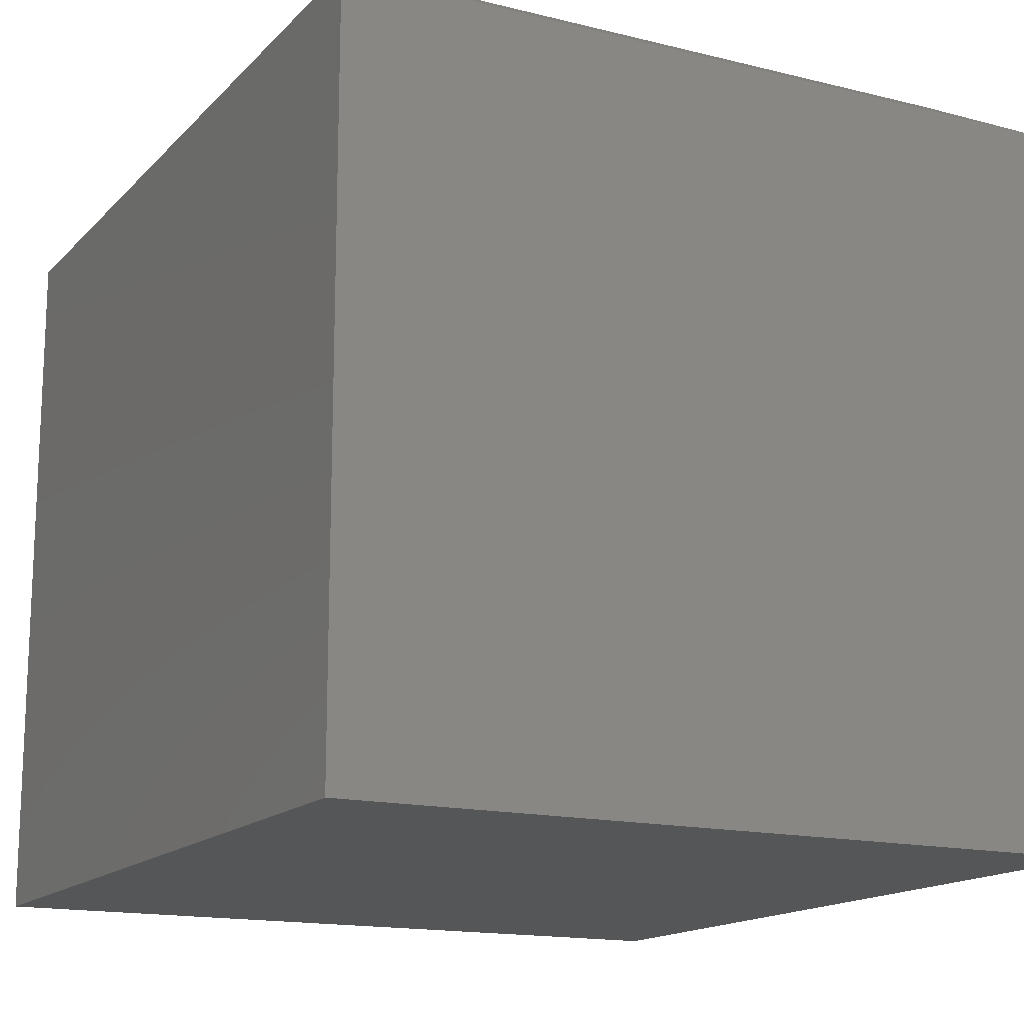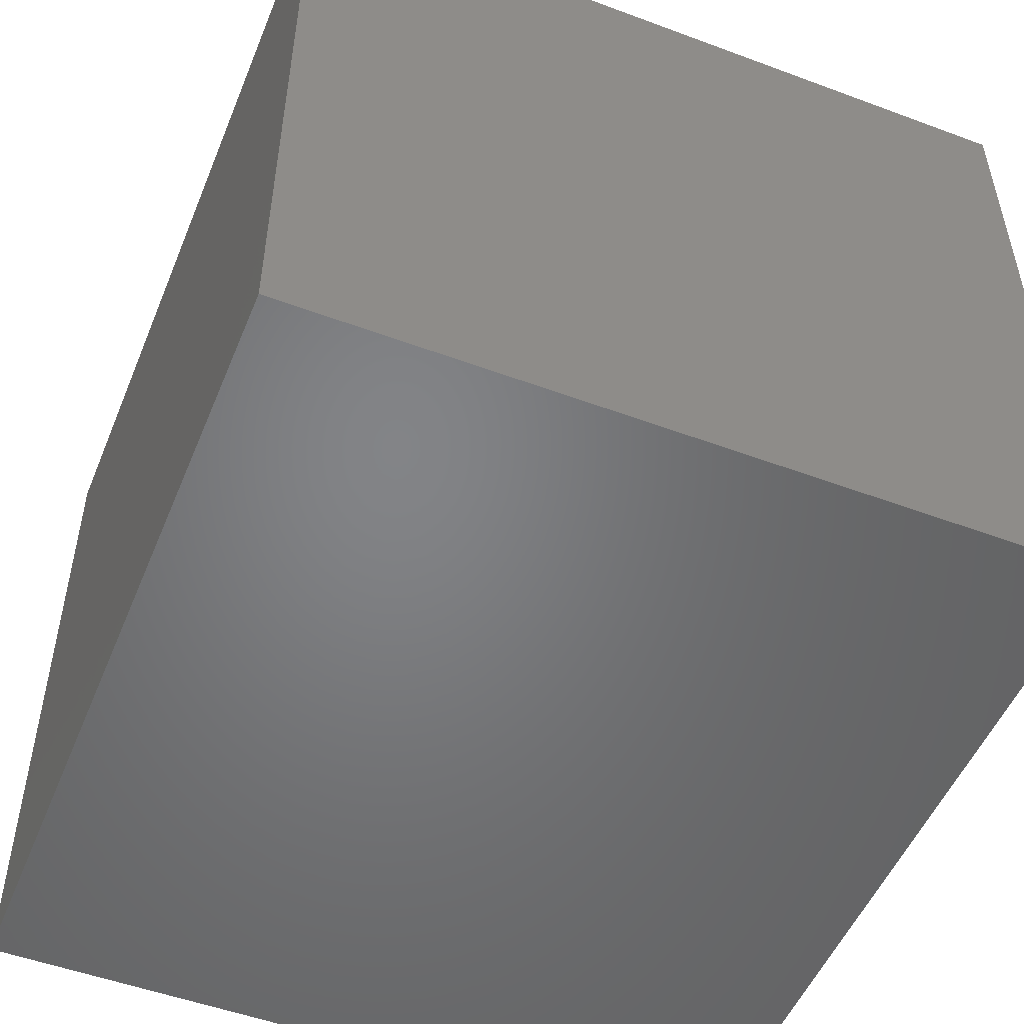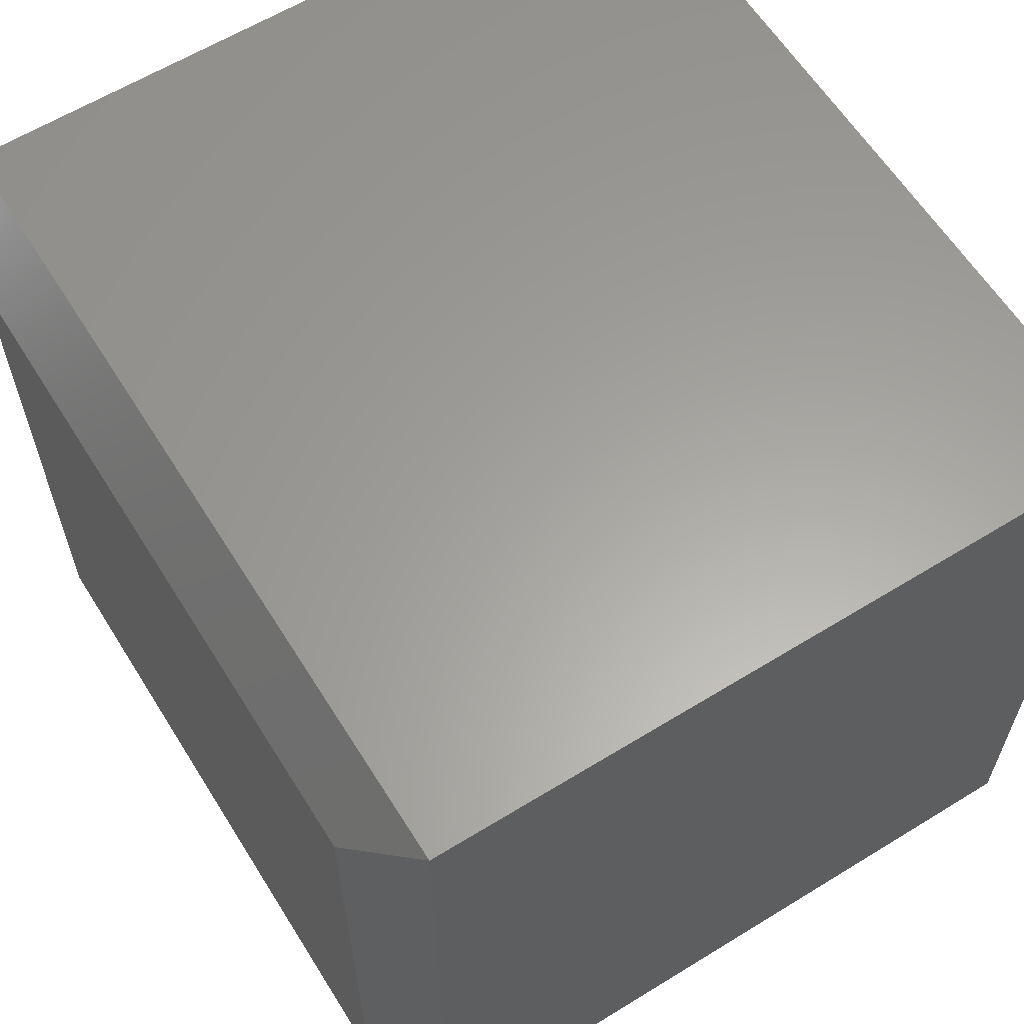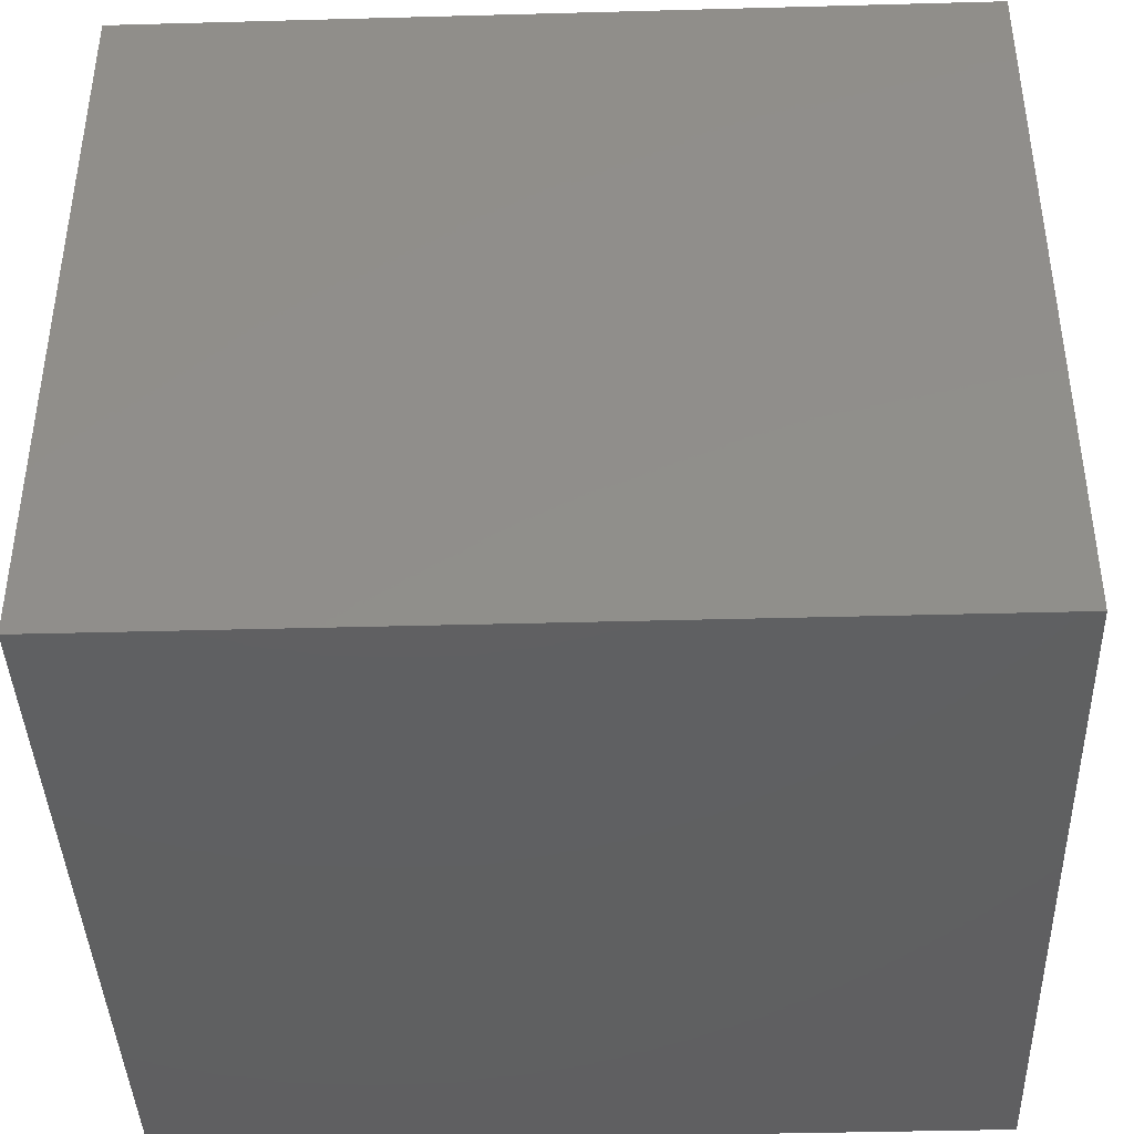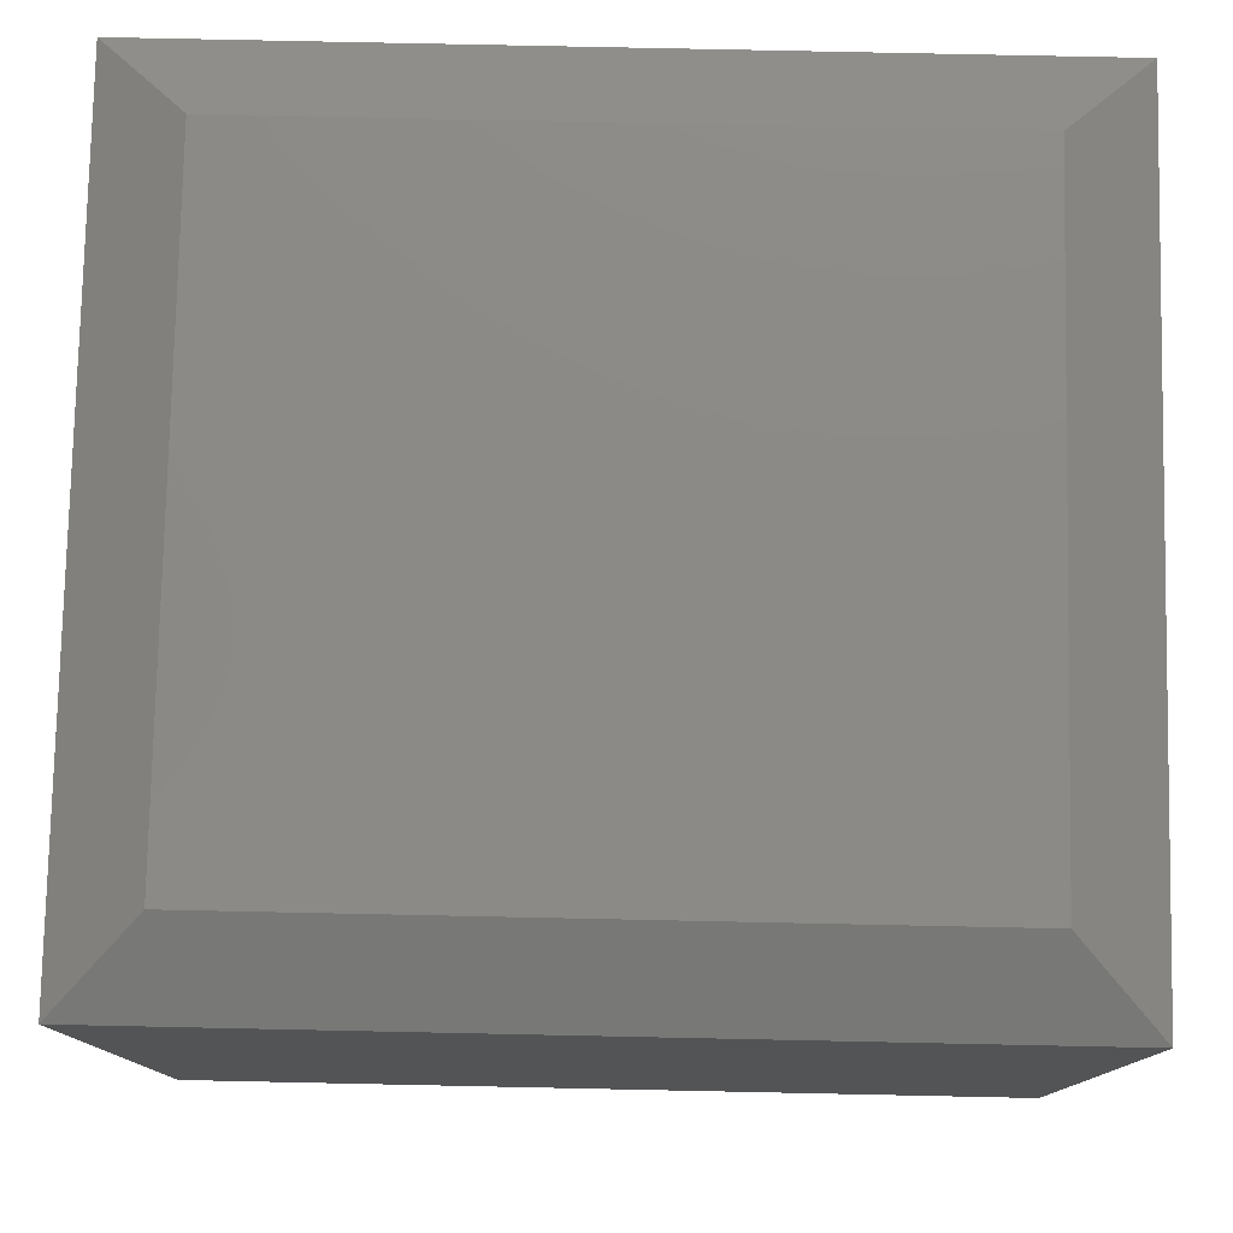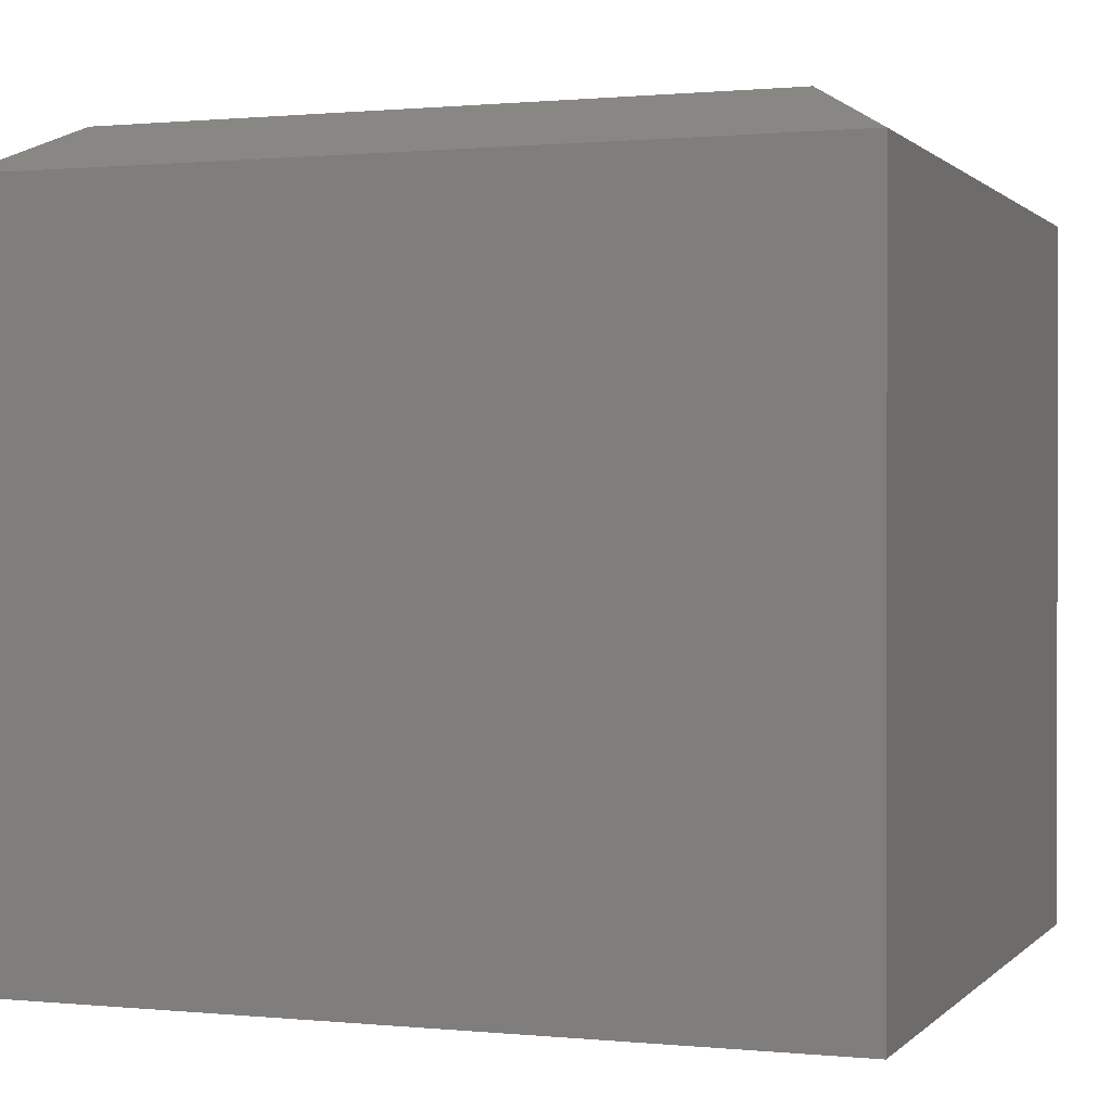
<metadata>
{"format":"stl","ext":"stl","renderer":"f3d","projection":"perspective","resolution":1024,"background":"white","views":[{"elev":-15.5,"azim":62.4,"up":"+Z"},{"elev":-51.5,"azim":68.0,"up":"+Z"},{"elev":61.5,"azim":58.0,"up":"+Y"},{"elev":-40.8,"azim":1.9,"up":"+Z"},{"elev":78.2,"azim":1.2,"up":"+Z"},{"elev":0.7,"azim":20.1,"up":"+Z"}]}
</metadata>
<code>
# stl→obj: 12 verts, 20 faces
v -0.3203 -0.3047 0.75
v 0.3281 -0.3047 0.75
v -0.3203 0.2845 0.75
v 0.3281 0.2845 0.75
v -0.3984 0.3626 0
v -0.3984 -0.3828 0
v -0.3984 0.3626 0.7031
v -0.3984 -0.3828 0.7031
v 0.4062 0.3626 0.7031
v 0.4062 0.3626 0
v 0.4062 -0.3828 0
v 0.4062 -0.3828 0.7031
f 1 2 3
f 3 2 4
f 5 6 7
f 7 6 8
f 9 10 7
f 7 10 5
f 11 10 12
f 12 10 9
f 8 6 12
f 12 6 11
f 9 7 4
f 4 7 3
f 12 9 2
f 2 9 4
f 8 12 1
f 1 12 2
f 7 8 3
f 3 8 1
f 6 5 11
f 11 5 10

</code>
